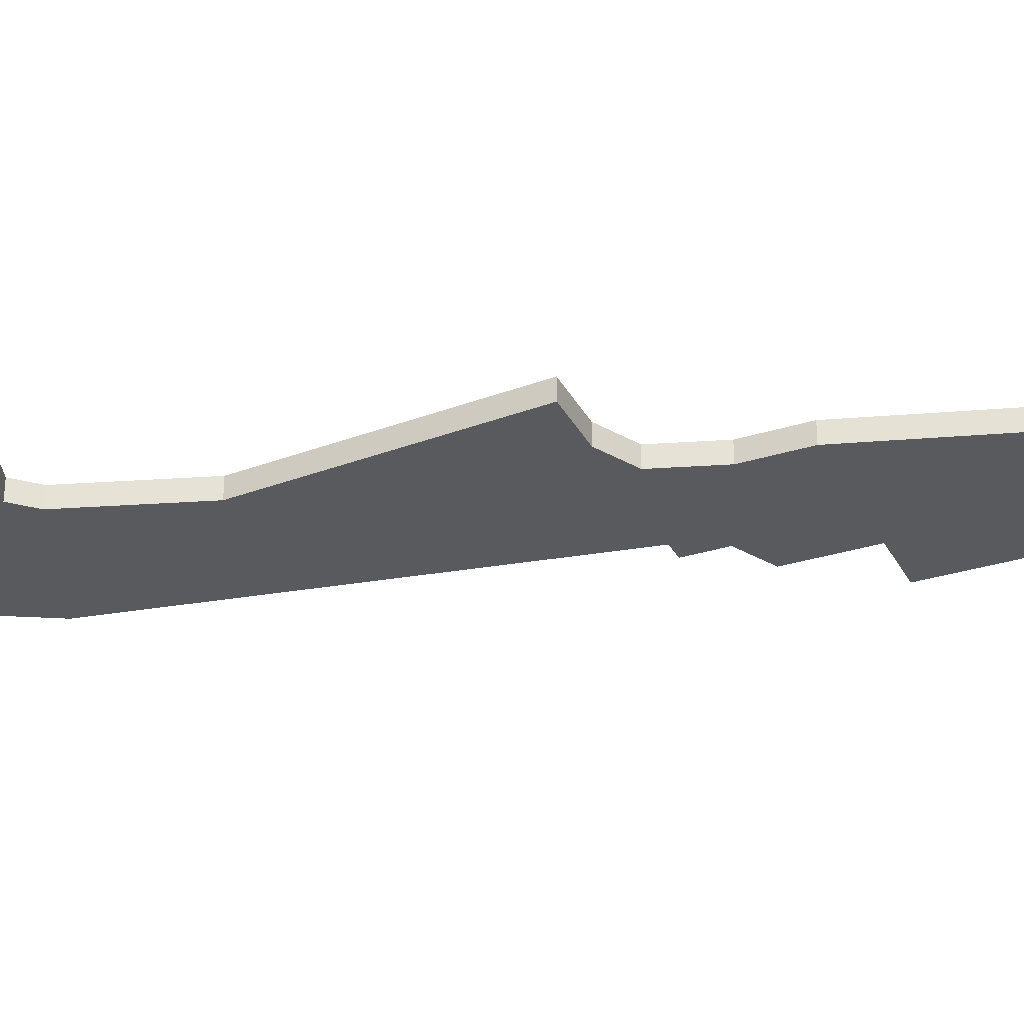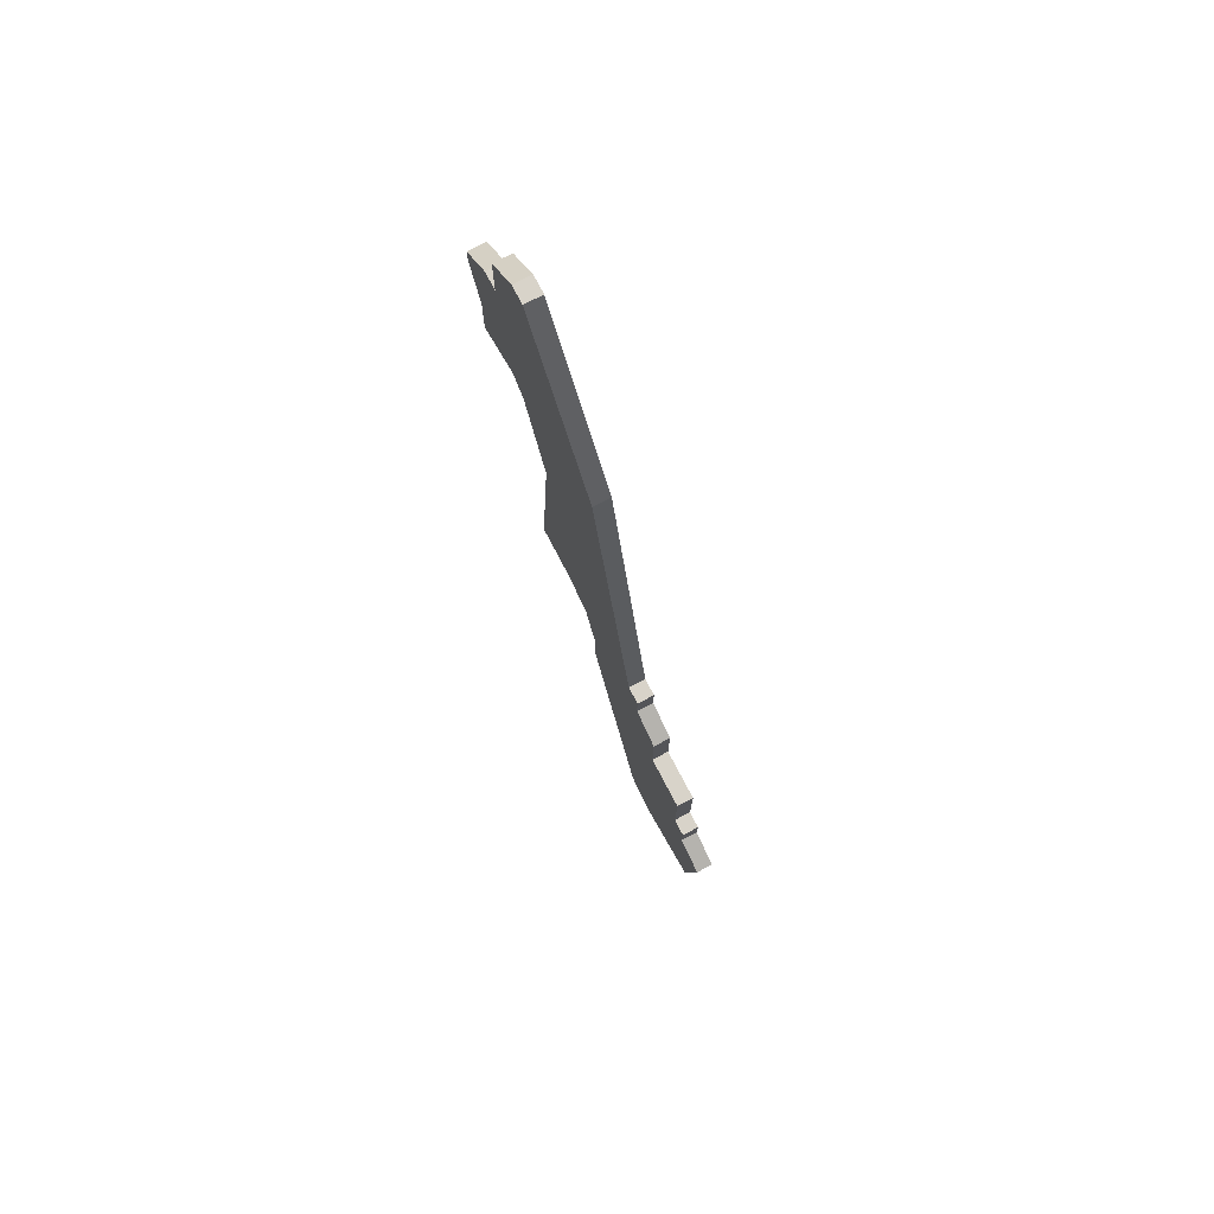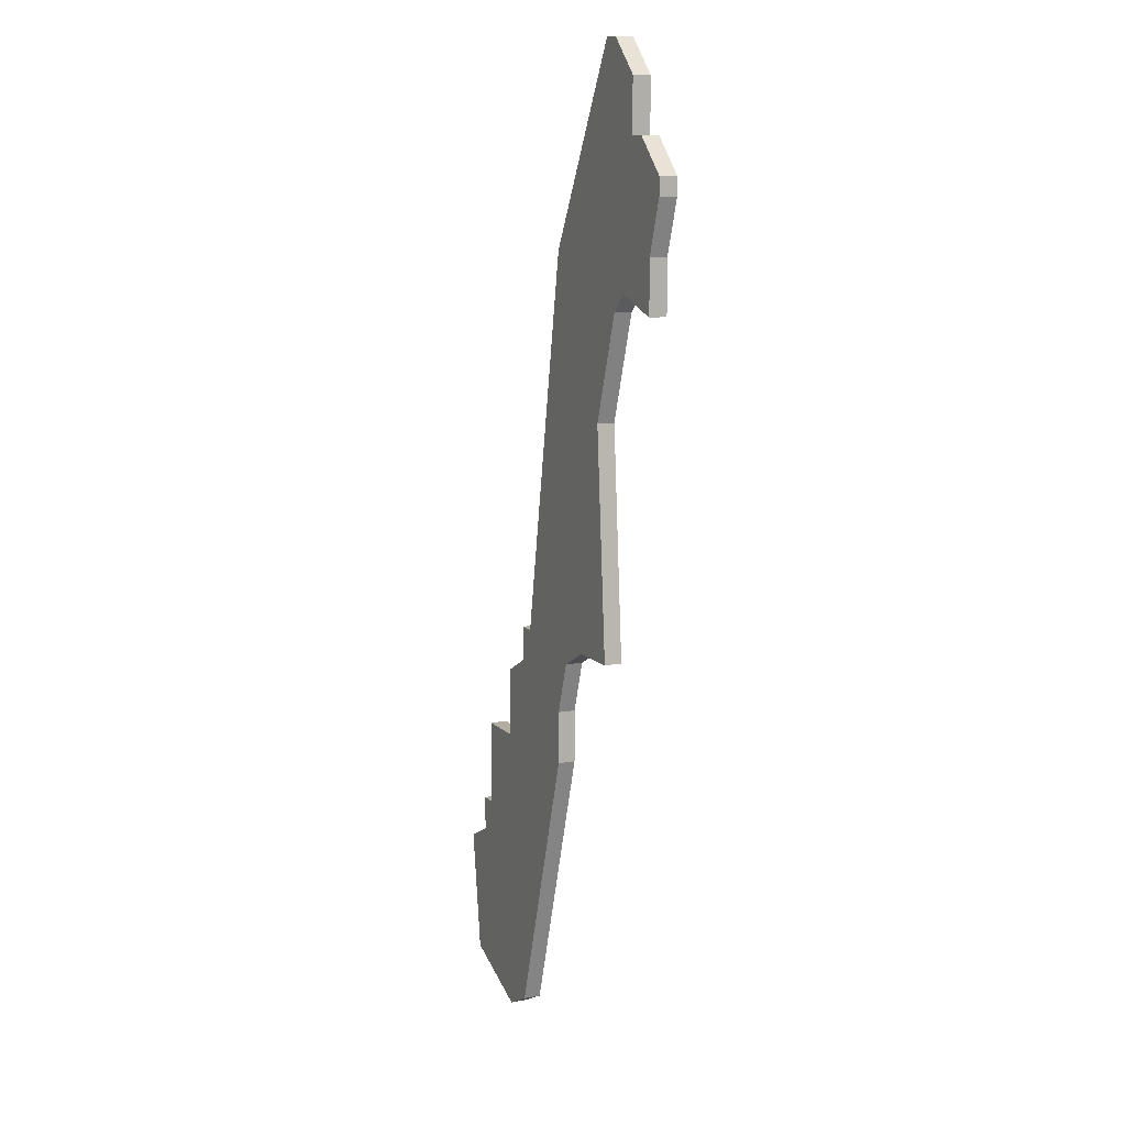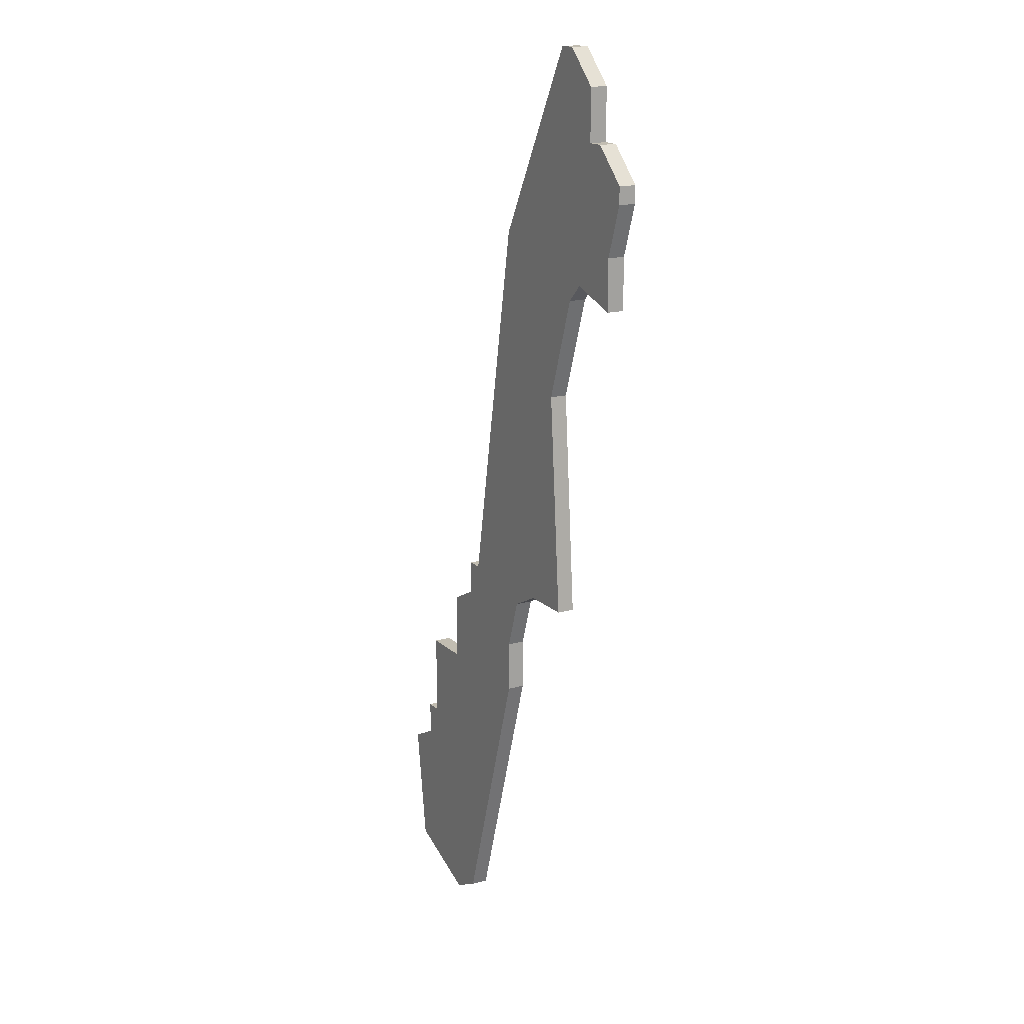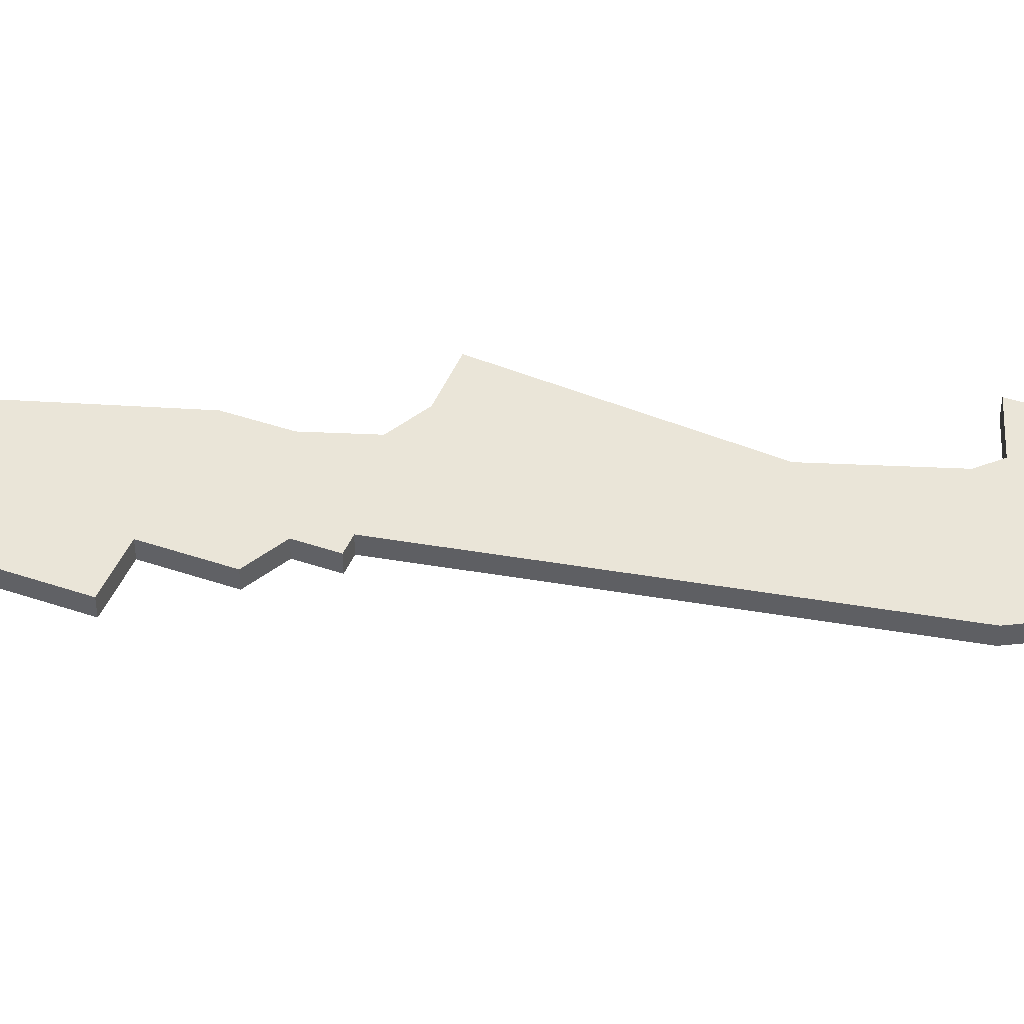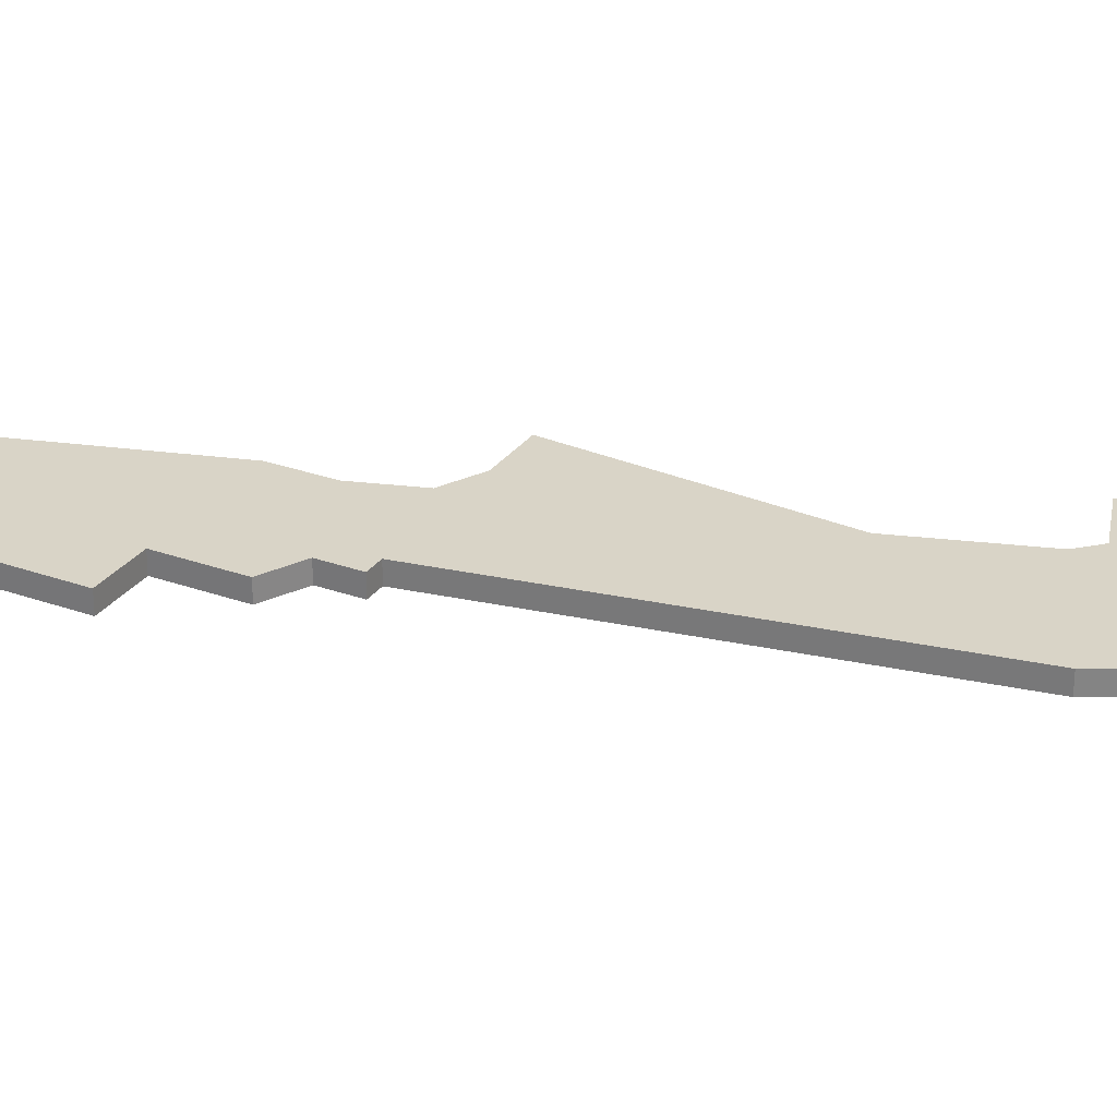
<metadata>
{"format":"obj","ext":"obj","renderer":"f3d","projection":"perspective","resolution":1024,"background":"white","views":[{"elev":-31.7,"azim":-66.1,"up":"+Z"},{"elev":75.8,"azim":62.4,"up":"+Y"},{"elev":10.4,"azim":-114.6,"up":"+Y"},{"elev":16.8,"azim":-119.6,"up":"+Y"},{"elev":44.8,"azim":111.5,"up":"+Z"},{"elev":28.6,"azim":118.4,"up":"+Z"}]}
</metadata>
<code>
v 3427 -1163 0
v 3427 -1163 1
v 3410 -1128 0
v 3410 -1128 1
v 3426 -1153 0
v 3426 -1153 1
v 3426 -1155 0
v 3426 -1155 1
v 3409 -1141 0
v 3409 -1141 1
v 3409 -1108 0
v 3409 -1108 1
v 3425 -1148 0
v 3425 -1148 1
v 3425 -1153 0
v 3425 -1153 1
v 3408 -1108 0
v 3408 -1108 1
v 3408 -1122 0
v 3408 -1122 1
v 3407 -1121 0
v 3407 -1121 1
v 3415 -1148 0
v 3415 -1148 1
v 3415 -1119 0
v 3415 -1119 1
v 3415 -1145 0
v 3415 -1145 1
v 3406 -1110 0
v 3406 -1110 1
v 3406 -1113 0
v 3406 -1113 1
v 3414 -1142 0
v 3414 -1142 1
v 3422 -1148 0
v 3422 -1148 1
v 3422 -1165 0
v 3422 -1165 1
v 3422 -1144 0
v 3422 -1144 1
v 3405 -1113 0
v 3405 -1113 1
v 3404 -1119 0
v 3404 -1119 1
v 3404 -1122 0
v 3404 -1122 1
v 3412 -1141 0
v 3412 -1141 1
v 3420 -1141 0
v 3420 -1141 1
v 3420 -1143 0
v 3420 -1143 1
v 3420 -1164 0
v 3420 -1164 1
v 3428 -1156 0
v 3428 -1156 1
v 3403 -1115 0
v 3403 -1115 1
v 3403 -1116 0
v 3403 -1116 1
v 3419 -1141 0
v 3419 -1141 1
f 25 21 31
f 43 21 45
f 47 3 61
f 9 3 47
f 25 3 19
f 21 25 19
f 31 59 41
f 59 57 41
f 31 43 59
f 11 31 29
f 29 17 11
f 31 21 43
f 11 25 31
f 33 47 61
f 7 53 15
f 15 23 35
f 53 23 15
f 1 37 53
f 7 55 1
f 15 5 7
f 53 7 1
f 61 51 27
f 35 27 51
f 25 61 3
f 49 51 61
f 27 33 61
f 15 35 13
f 35 51 39
f 35 23 27
f 32 22 26
f 46 22 44
f 62 4 48
f 48 4 10
f 20 4 26
f 20 26 22
f 42 60 32
f 42 58 60
f 60 44 32
f 30 32 12
f 12 18 30
f 44 22 32
f 32 26 12
f 62 48 34
f 16 54 8
f 36 24 16
f 16 24 54
f 54 38 2
f 2 56 8
f 8 6 16
f 2 8 54
f 28 52 62
f 52 28 36
f 4 62 26
f 62 52 50
f 62 34 28
f 14 36 16
f 40 52 36
f 28 24 36
f 18 12 17
f 17 12 11
f 30 18 29
f 29 18 17
f 32 30 31
f 31 30 29
f 42 32 41
f 41 32 31
f 58 42 57
f 57 42 41
f 60 58 59
f 59 58 57
f 44 60 43
f 43 60 59
f 46 44 45
f 45 44 43
f 22 46 21
f 21 46 45
f 20 22 19
f 19 22 21
f 4 20 3
f 3 20 19
f 10 4 9
f 9 4 3
f 48 10 47
f 47 10 9
f 34 48 33
f 33 48 47
f 28 34 27
f 27 34 33
f 24 28 23
f 23 28 27
f 54 24 53
f 53 24 23
f 38 54 37
f 37 54 53
f 2 38 1
f 1 38 37
f 56 2 55
f 55 2 1
f 8 56 7
f 7 56 55
f 6 8 5
f 5 8 7
f 16 6 15
f 15 6 5
f 14 16 13
f 13 16 15
f 36 14 35
f 35 14 13
f 40 36 39
f 39 36 35
f 52 40 51
f 51 40 39
f 50 52 49
f 49 52 51
f 62 50 61
f 61 50 49
f 12 26 11
f 11 26 25
f 26 62 25
f 25 62 61

</code>
